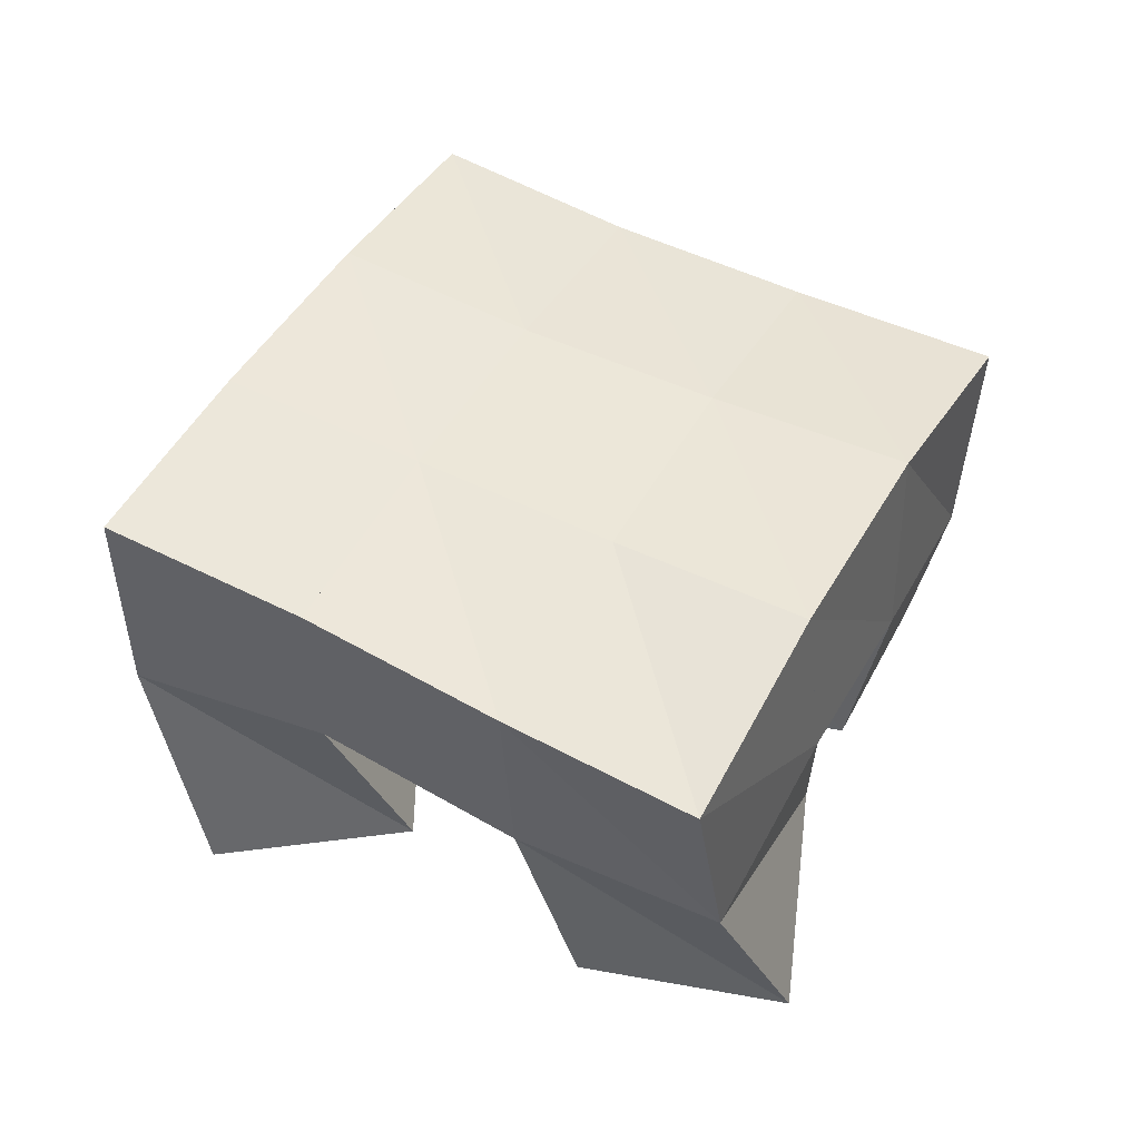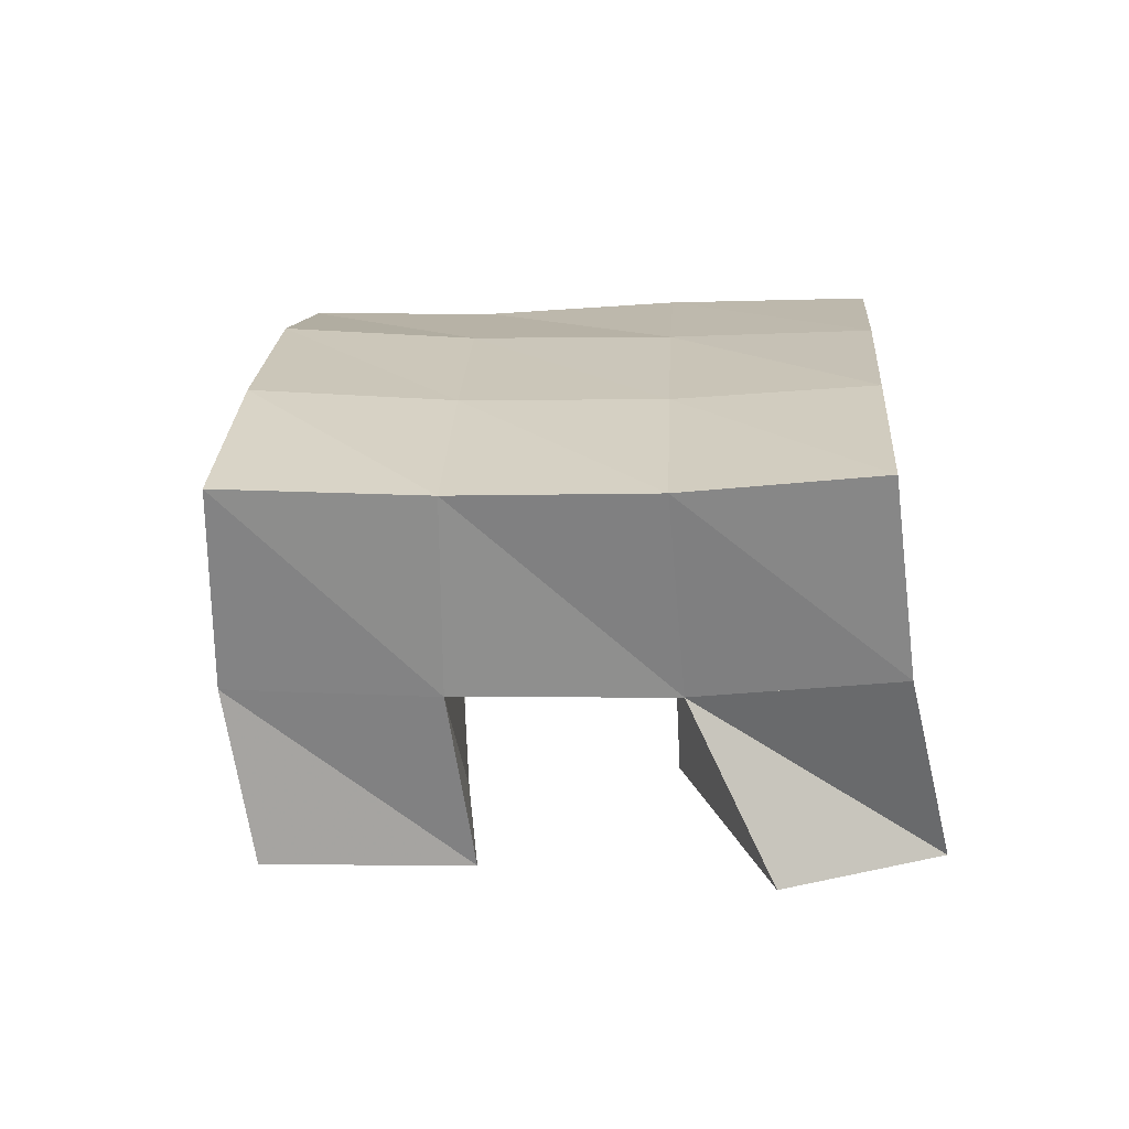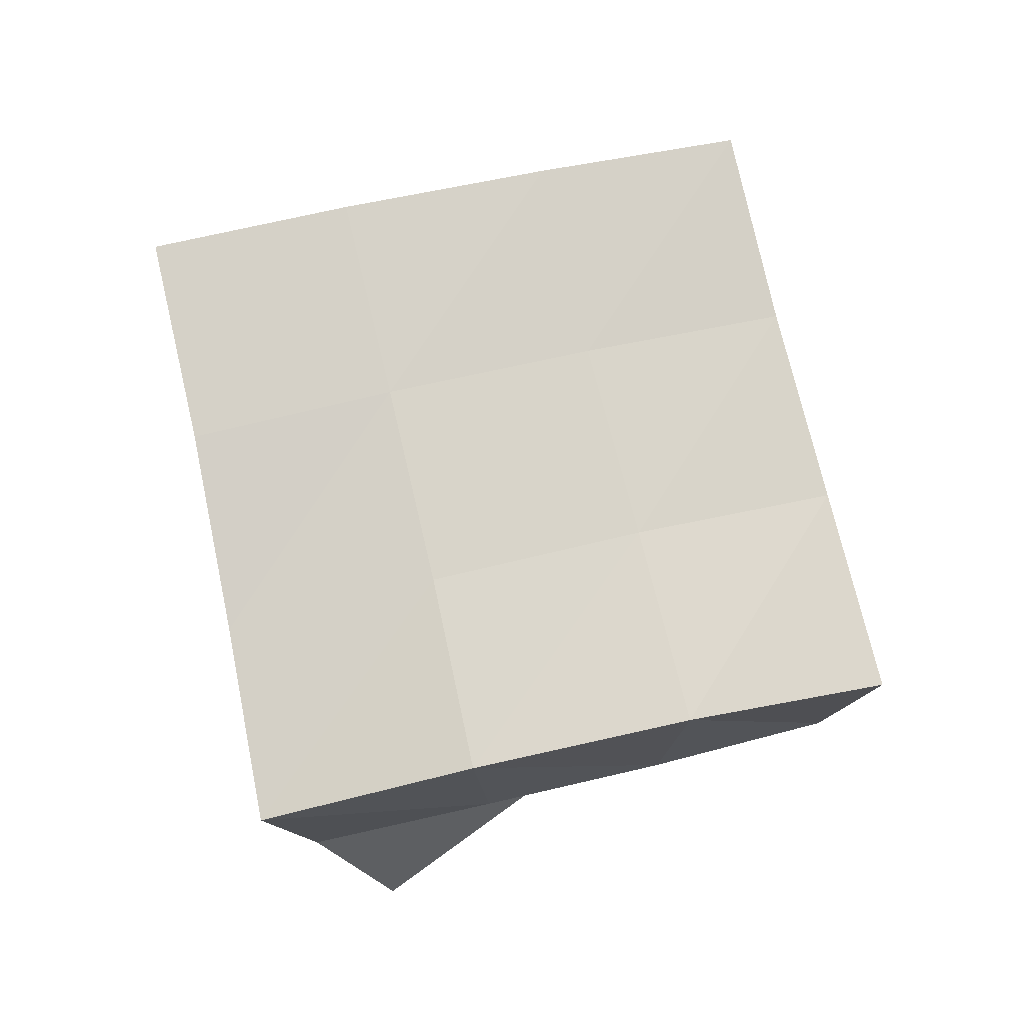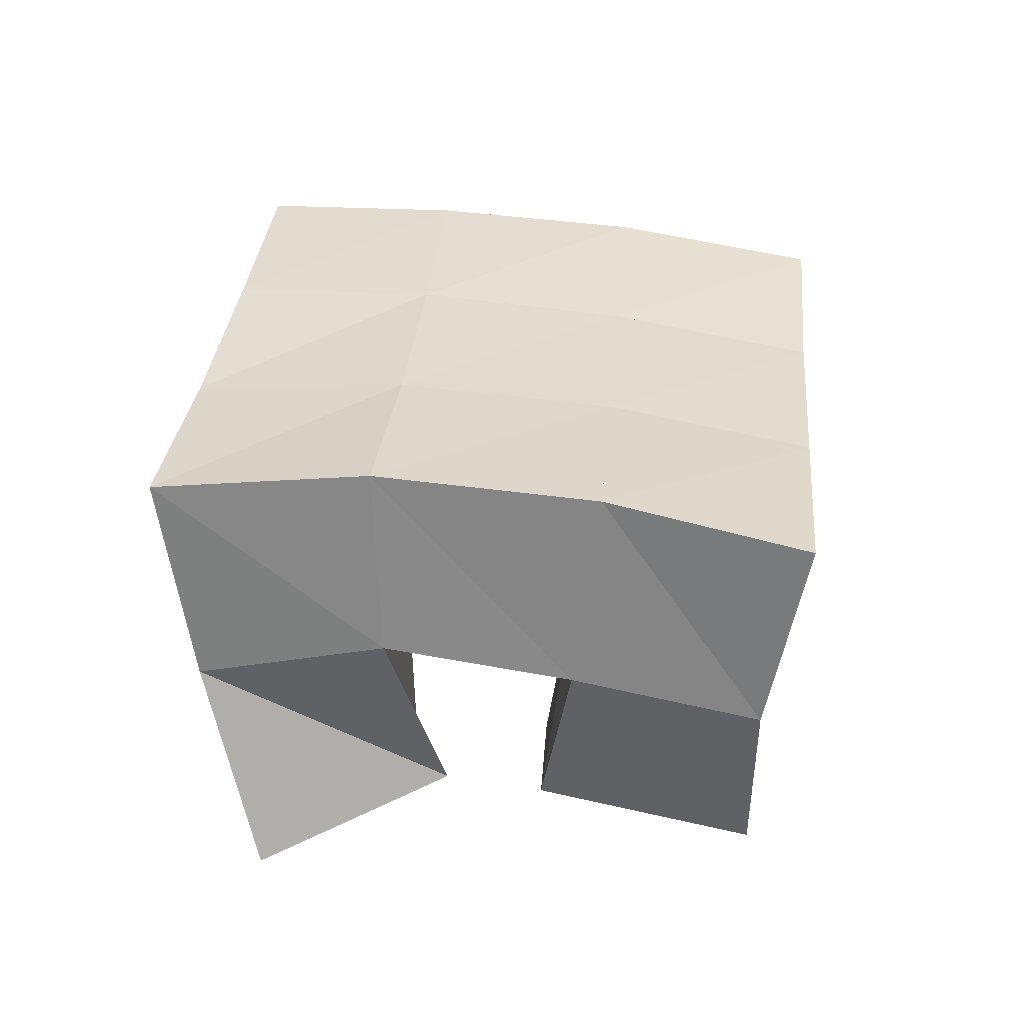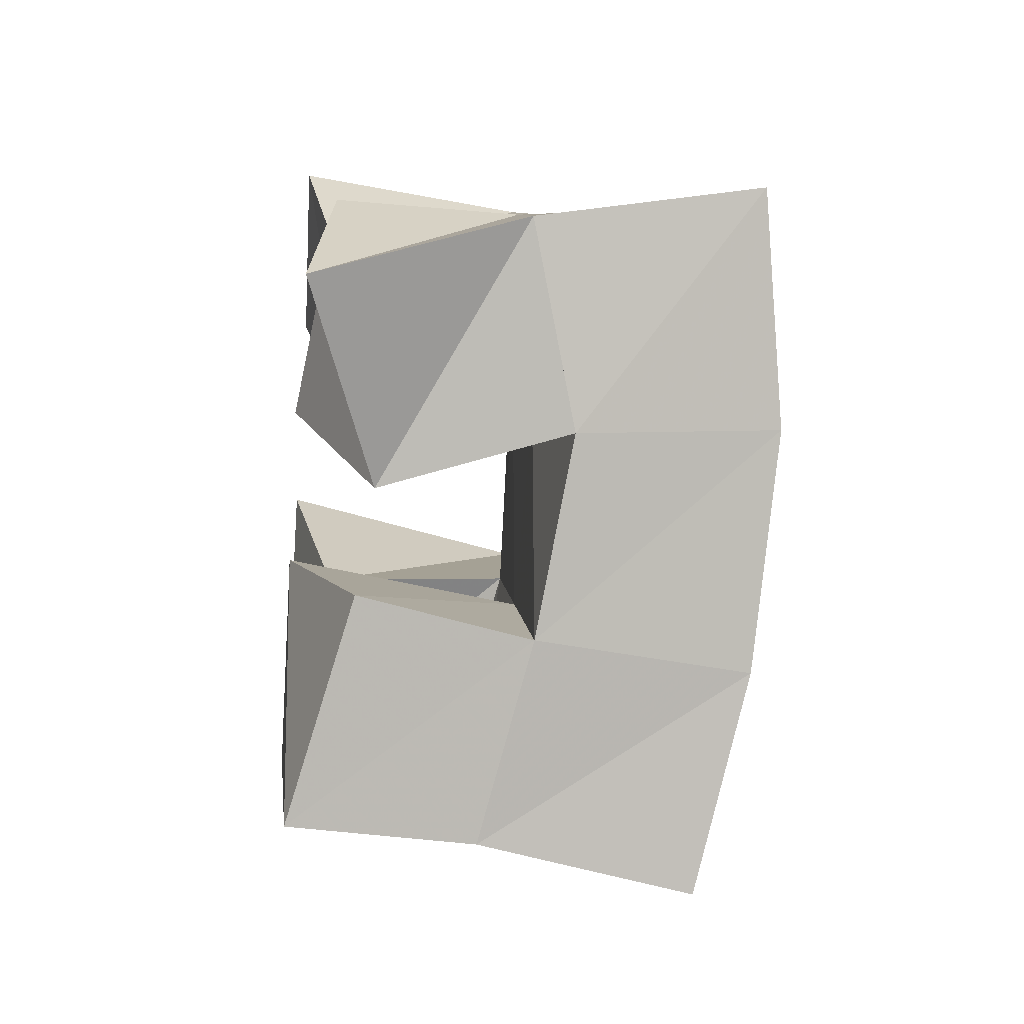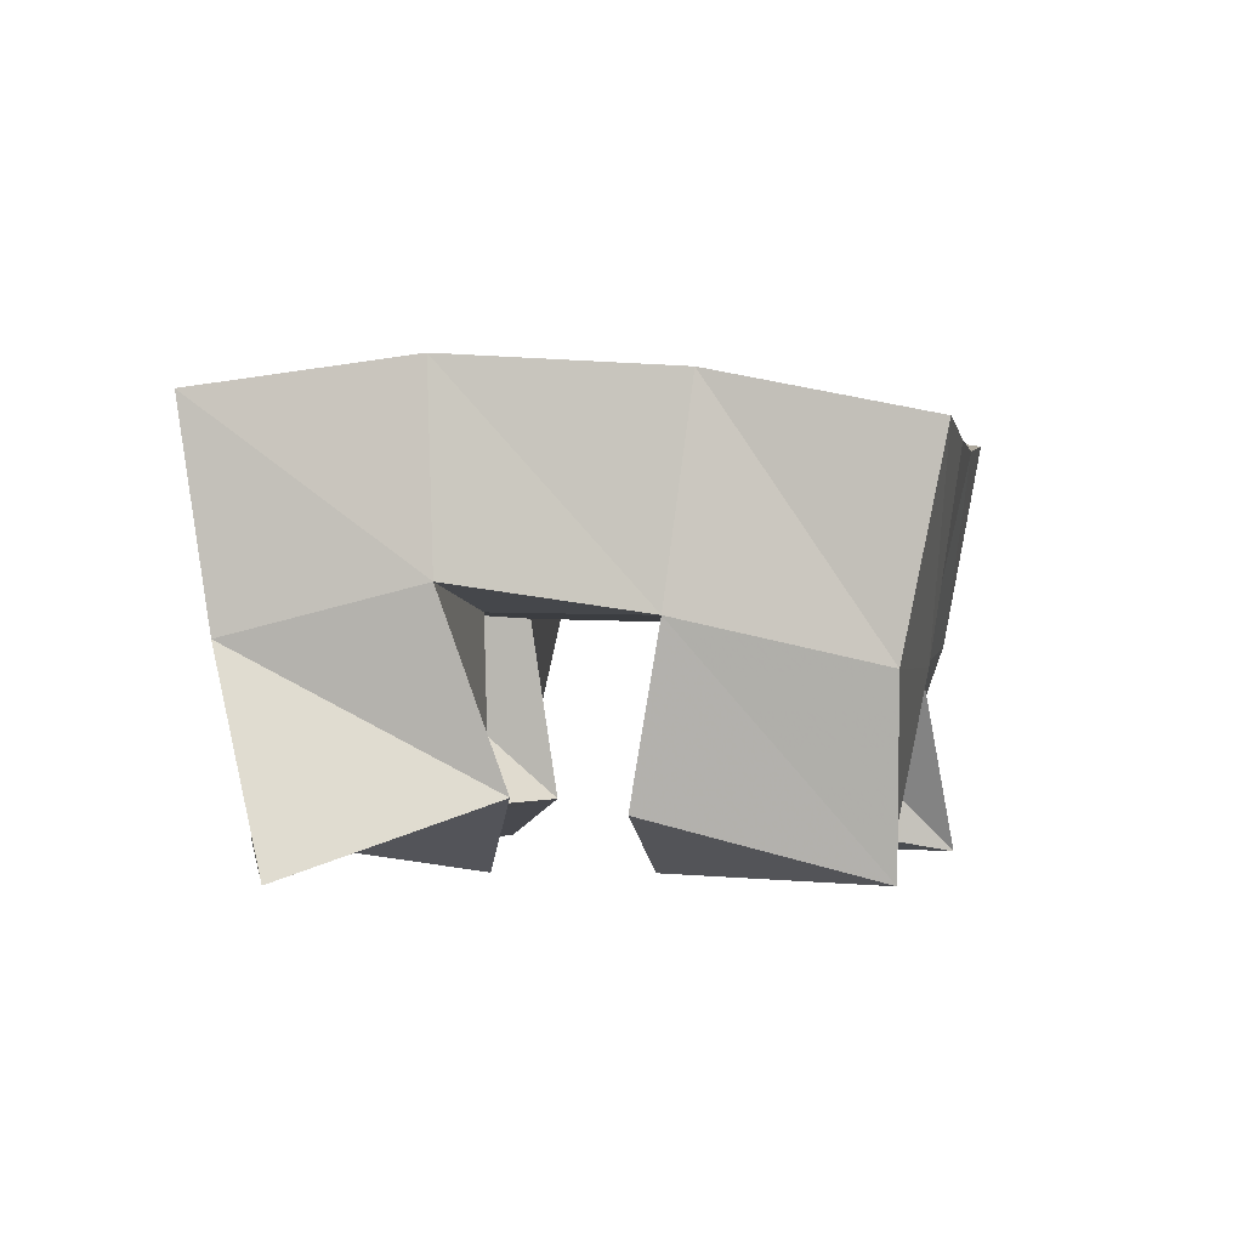
<metadata>
{"format":"obj","ext":"obj","renderer":"f3d","projection":"perspective","resolution":1024,"background":"white","views":[{"elev":50.8,"azim":61.1,"up":"+Y"},{"elev":16.6,"azim":-143.6,"up":"+Y"},{"elev":76.7,"azim":110.1,"up":"+Y"},{"elev":32.0,"azim":128.7,"up":"+Y"},{"elev":-28.5,"azim":85.0,"up":"+Z"},{"elev":-0.6,"azim":133.6,"up":"+Y"}]}
</metadata>
<code>
v 2.001 0.1018 0.8089
v 1.998 0.1502 0.8289
v 1.971 0.1077 0.8499
v 1.956 0.1506 0.8585
v 1.961 0.1185 0.7803
v 1.973 0.1616 0.7891
v 1.933 0.1 0.8154
v 1.931 0.1562 0.8192
v 1.86 0.1098 0.8085
v 1.863 0.1542 0.8093
v 1.828 0.1 0.849
v 1.82 0.1597 0.839
v 1.814 0.1 0.78
v 1.835 0.1434 0.7732
v 1.793 0.1 0.8205
v 1.792 0.1488 0.7993
v 1.947 0.1152 0.7607
v 1.948 0.1548 0.751
v 1.909 0.1 0.7884
v 1.906 0.1542 0.7806
v 1.915 0.1017 0.7184
v 1.921 0.1444 0.7135
v 1.877 0.1 0.7507
v 1.877 0.1443 0.7396
v 1.918 0.1096 0.8674
v 1.915 0.1584 0.8857
v 1.895 0.1 0.9118
v 1.876 0.1563 0.9164
v 1.881 0.1127 0.8461
v 1.888 0.1554 0.8483
v 1.854 0.1006 0.8901
v 1.847 0.1582 0.8787
v 2 0.2014 0.838
v 1.959 0.2021 0.8625
v 1.971 0.2076 0.7936
v 1.931 0.2058 0.8191
v 1.941 0.2038 0.7481
v 1.901 0.2018 0.7755
v 1.915 0.1933 0.7055
v 1.873 0.1924 0.7336
v 1.917 0.2061 0.8882
v 1.889 0.2067 0.8462
v 1.861 0.2024 0.8034
v 1.832 0.1934 0.7612
v 1.874 0.2078 0.916
v 1.848 0.2088 0.8739
v 1.82 0.2062 0.8305
v 1.792 0.1981 0.7879
f 1 2 4
f 3 1 4
f 2 6 8
f 4 2 8
f 6 5 7
f 8 6 7
f 5 1 3
f 7 5 3
f 8 7 3
f 4 8 3
f 2 1 5
f 6 2 5
f 9 10 12
f 11 9 12
f 10 14 16
f 12 10 16
f 14 13 15
f 16 14 15
f 13 9 11
f 15 13 11
f 16 15 11
f 12 16 11
f 10 9 13
f 14 10 13
f 17 18 20
f 19 17 20
f 18 22 24
f 20 18 24
f 22 21 23
f 24 22 23
f 21 17 19
f 23 21 19
f 24 23 19
f 20 24 19
f 18 17 21
f 22 18 21
f 25 26 28
f 27 25 28
f 26 30 32
f 28 26 32
f 30 29 31
f 32 30 31
f 29 25 27
f 31 29 27
f 32 31 27
f 28 32 27
f 26 25 29
f 30 26 29
f 2 33 34
f 4 2 34
f 33 35 36
f 34 33 36
f 35 6 8
f 36 35 8
f 6 2 4
f 8 6 4
f 36 8 4
f 34 36 4
f 33 2 6
f 35 33 6
f 6 35 36
f 8 6 36
f 35 37 38
f 36 35 38
f 37 18 20
f 38 37 20
f 18 6 8
f 20 18 8
f 38 20 8
f 36 38 8
f 35 6 18
f 37 35 18
f 18 37 38
f 20 18 38
f 37 39 40
f 38 37 40
f 39 22 24
f 40 39 24
f 22 18 20
f 24 22 20
f 40 24 20
f 38 40 20
f 37 18 22
f 39 37 22
f 4 34 41
f 26 4 41
f 34 36 42
f 41 34 42
f 36 8 30
f 42 36 30
f 8 4 26
f 30 8 26
f 42 30 26
f 41 42 26
f 34 4 8
f 36 34 8
f 8 36 42
f 30 8 42
f 36 38 43
f 42 36 43
f 38 20 10
f 43 38 10
f 20 8 30
f 10 20 30
f 43 10 30
f 42 43 30
f 36 8 20
f 38 36 20
f 20 38 43
f 10 20 43
f 38 40 44
f 43 38 44
f 40 24 14
f 44 40 14
f 24 20 10
f 14 24 10
f 44 14 10
f 43 44 10
f 38 20 24
f 40 38 24
f 26 41 45
f 28 26 45
f 41 42 46
f 45 41 46
f 42 30 32
f 46 42 32
f 30 26 28
f 32 30 28
f 46 32 28
f 45 46 28
f 41 26 30
f 42 41 30
f 30 42 46
f 32 30 46
f 42 43 47
f 46 42 47
f 43 10 12
f 47 43 12
f 10 30 32
f 12 10 32
f 47 12 32
f 46 47 32
f 42 30 10
f 43 42 10
f 10 43 47
f 12 10 47
f 43 44 48
f 47 43 48
f 44 14 16
f 48 44 16
f 14 10 12
f 16 14 12
f 48 16 12
f 47 48 12
f 43 10 14
f 44 43 14

</code>
